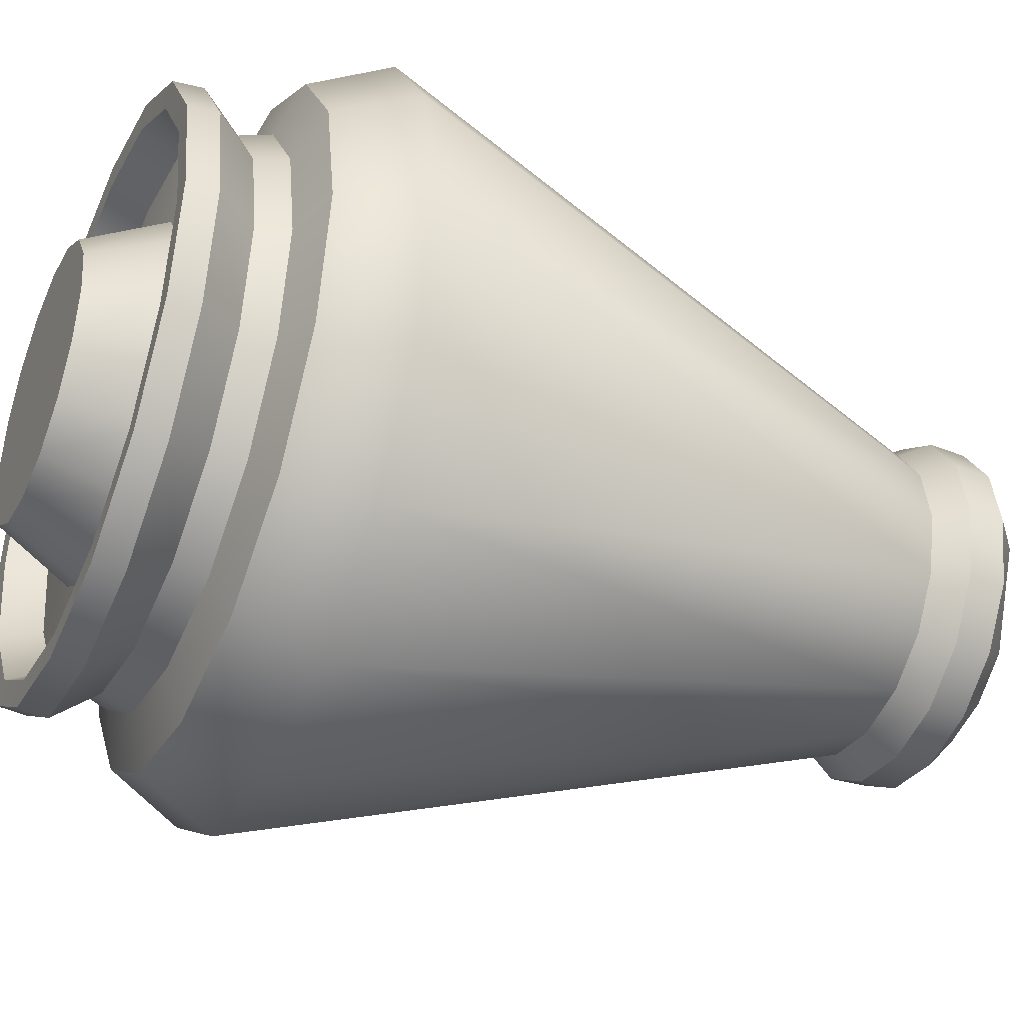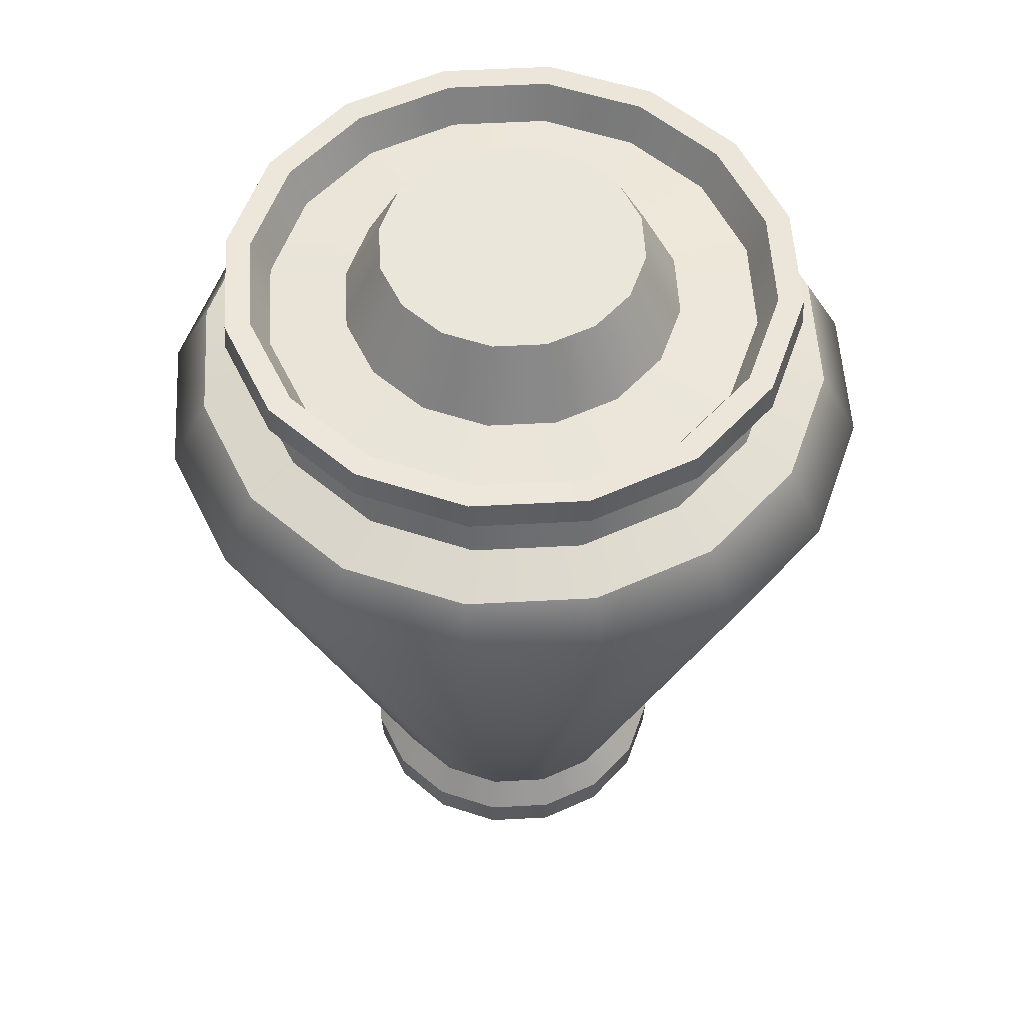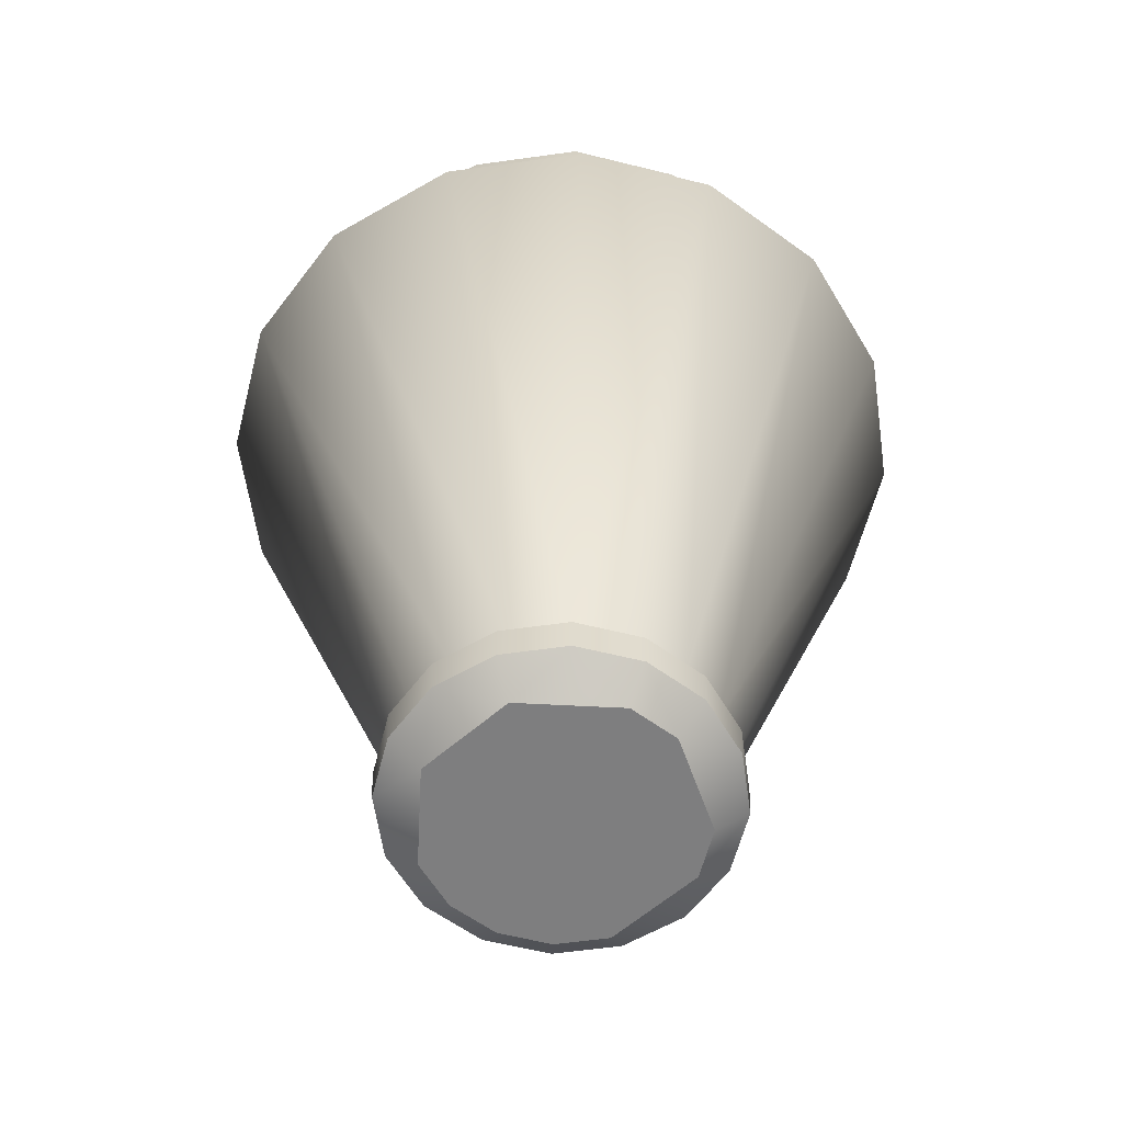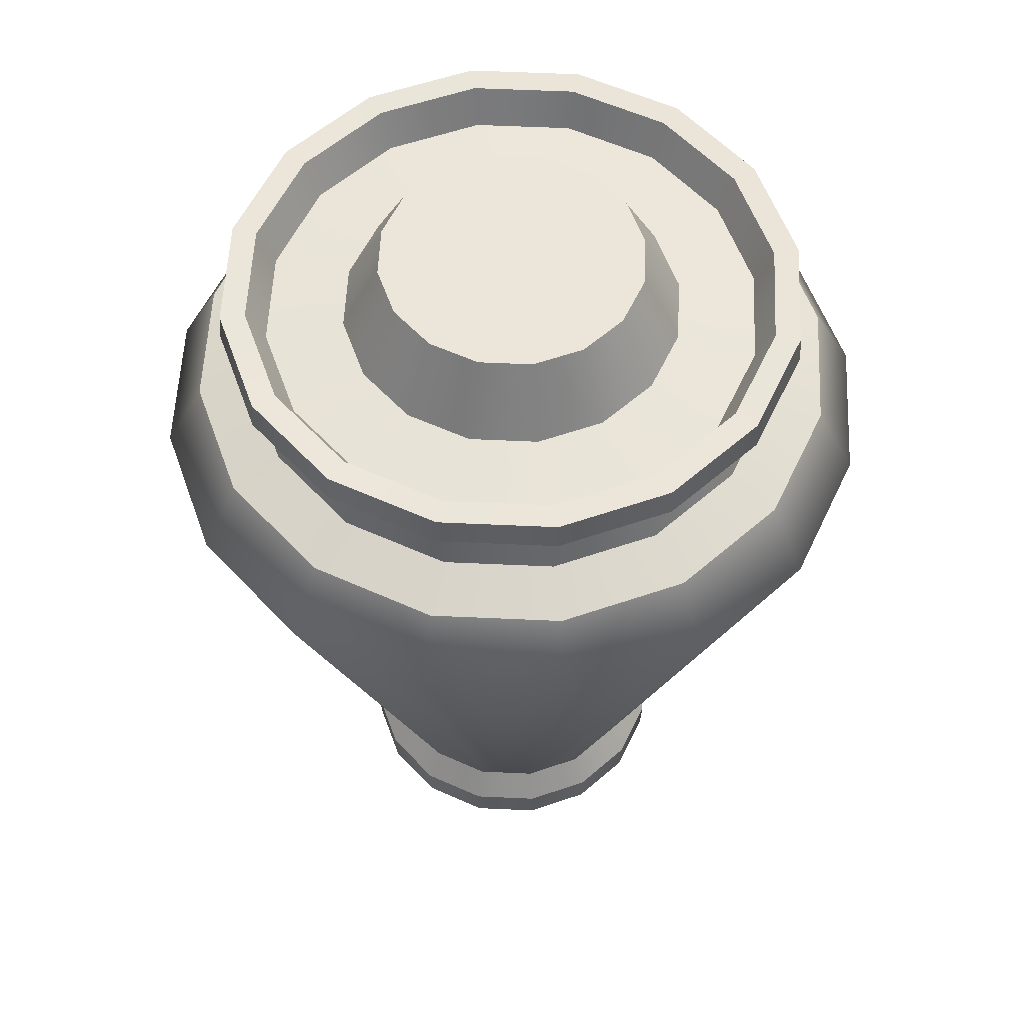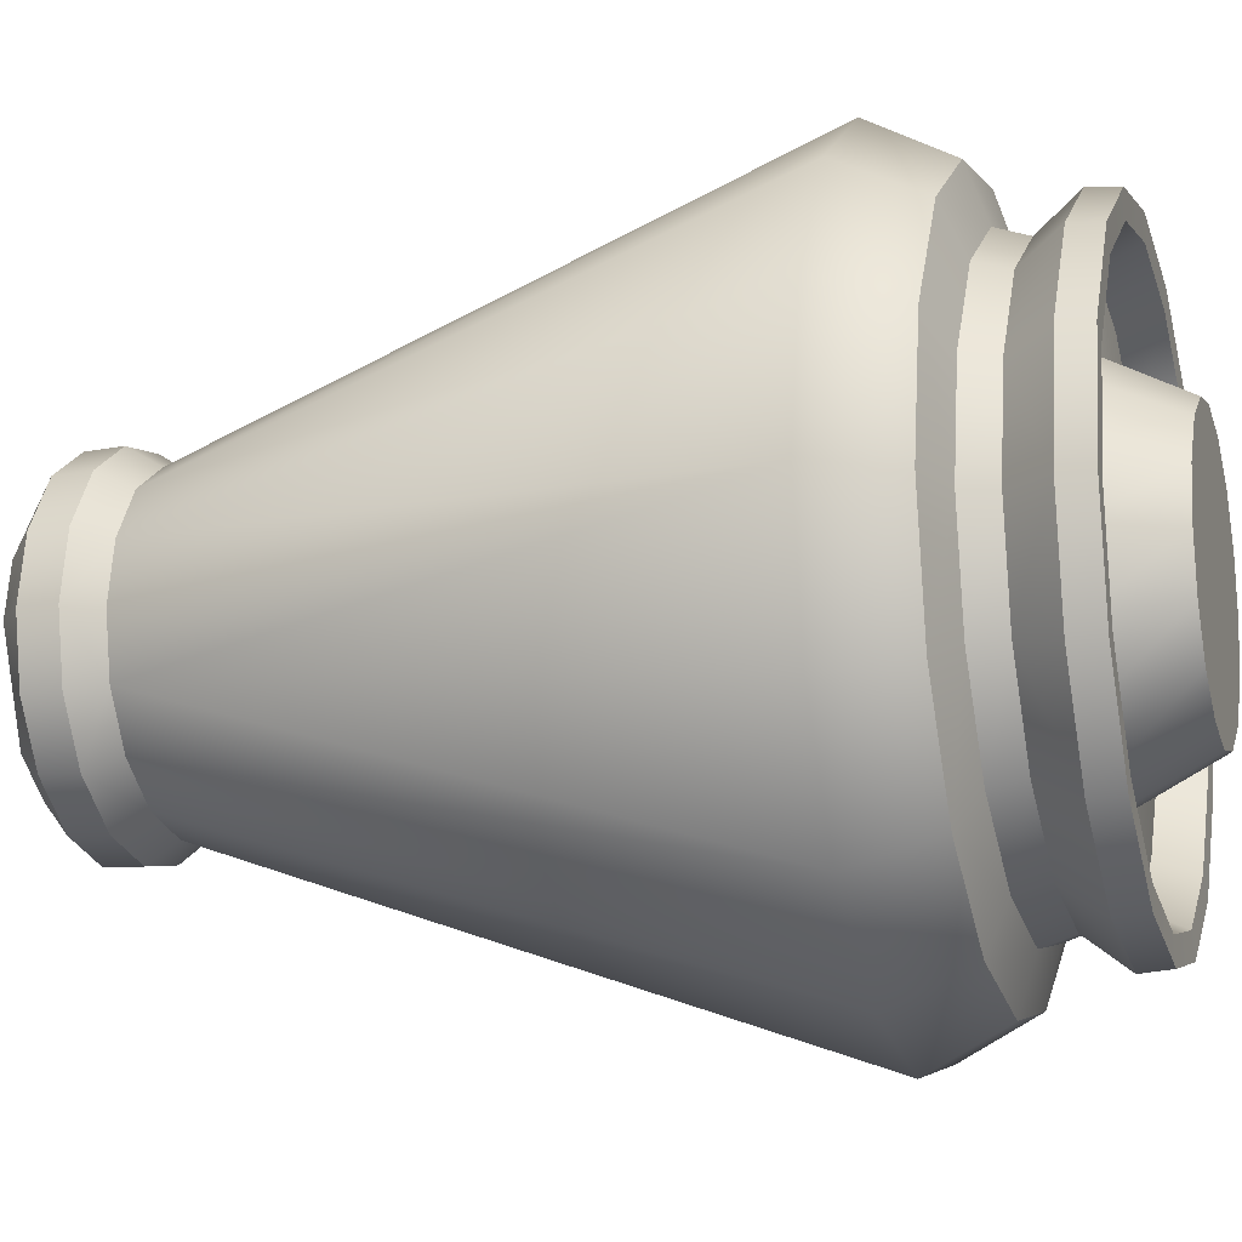
<metadata>
{"format":"obj","ext":"obj","renderer":"f3d","projection":"perspective","resolution":1024,"background":"white","views":[{"elev":-39.2,"azim":-113.3,"up":"+Z"},{"elev":54.8,"azim":120.5,"up":"+Y"},{"elev":-59.5,"azim":-25.6,"up":"+Y"},{"elev":57.0,"azim":-31.0,"up":"+Y"},{"elev":-14.9,"azim":106.7,"up":"+Z"}]}
</metadata>
<code>
o Vert.006
v -1.204 -0.132 -0.3584
v -1.501 0.1115 -0.3584
v -1.515 0.4363 -0.3584
v -1.339 0.7069 -0.3584
v -3.22 5.97 -0.3584
v -2.87 6.636 -0.3584
v -2.408 6.782 -0.3584
v -2.318 7.053 -0.3584
v -2.6 7.414 -0.3584
v -2.578 7.673 -0.3584
v -1.506 7.381 -0.3584
v -1.168 8.045 -0.3584
v -2.202 7.327 -0.3584
v -2.356 7.666 -0.3584
v -1.386 0.1115 0.2215
v -1.399 0.4363 0.2267
v -1.236 0.7069 0.1594
v -2.974 5.97 0.8791
v -2.651 6.636 0.7453
v -2.224 6.782 0.5684
v -2.14 7.053 0.5339
v -2.401 7.414 0.6418
v -2.38 7.673 0.6334
v -1.39 7.381 0.2232
v -1.078 8.045 0.09378
v -2.033 7.327 0.4894
v -2.176 7.666 0.5486
v -0.847 -0.132 0.5027
v -1.058 0.1115 0.7131
v -1.067 0.4363 0.7227
v -0.9427 0.7069 0.5983
v -2.273 5.97 1.928
v -2.025 6.636 1.681
v -1.699 6.782 1.354
v -1.635 7.053 1.29
v -1.834 7.414 1.49
v -1.819 7.673 1.474
v -1.061 7.381 0.7163
v -0.8215 8.045 0.4771
v -1.553 7.327 1.208
v -1.662 7.666 1.318
v -0.5659 0.1115 1.042
v -0.571 0.4363 1.054
v -0.5037 0.7069 0.8916
v -1.223 5.97 2.629
v -1.09 6.636 2.306
v -0.9128 6.782 1.879
v -0.8783 7.053 1.796
v -0.9861 7.414 2.056
v -0.9777 7.673 2.036
v -0.5676 7.381 1.046
v -0.4381 8.045 0.7333
v -0.8338 7.327 1.689
v -0.8929 7.666 1.831
v 0.01407 -0.132 0.8593
v 0.01407 0.1115 1.157
v 0.01407 0.4363 1.171
v 0.01407 0.7069 0.9946
v 0.01407 5.97 2.875
v 0.01407 6.636 2.526
v 0.01407 6.782 2.064
v 0.01407 7.053 1.973
v 0.01407 7.414 2.255
v 0.01407 7.673 2.233
v 0.01407 7.381 1.162
v 0.01407 8.045 0.8232
v 0.01407 7.327 1.857
v 0.01407 7.666 2.012
v 0.4801 -0.132 0.7666
v 0.594 0.1115 1.042
v 0.5992 0.4363 1.054
v 0.5319 0.7069 0.8916
v 1.252 5.97 2.629
v 1.118 6.636 2.306
v 0.9409 6.782 1.879
v 0.9064 7.053 1.796
v 1.014 7.414 2.056
v 1.006 7.673 2.036
v 0.5957 7.381 1.046
v 0.4663 8.045 0.7333
v 0.8619 7.327 1.689
v 0.9211 7.666 1.831
v 1.086 0.1115 0.7131
v 1.095 0.4363 0.7227
v 0.9708 0.7069 0.5983
v 2.301 5.97 1.928
v 2.054 6.636 1.681
v 1.727 6.782 1.354
v 1.663 7.053 1.29
v 1.862 7.414 1.49
v 1.847 7.673 1.474
v 1.089 7.381 0.7163
v 0.8496 8.045 0.4771
v 1.581 7.327 1.208
v 1.69 7.666 1.318
v 1.139 -0.132 0.1076
v 1.414 0.1115 0.2215
v 1.427 0.4363 0.2267
v 1.264 0.7069 0.1594
v 3.002 5.97 0.8791
v 2.679 6.636 0.7453
v 2.252 6.782 0.5684
v 2.168 7.053 0.5339
v 2.429 7.414 0.6418
v 2.408 7.673 0.6334
v 1.418 7.381 0.2232
v 1.106 8.045 0.09378
v 2.061 7.327 0.4894
v 2.204 7.666 0.5486
v 1.232 -0.132 -0.3584
v 1.53 0.1115 -0.3584
v 1.543 0.4363 -0.3584
v 1.367 0.7069 -0.3584
v 3.248 5.97 -0.3584
v 2.898 6.636 -0.3584
v 2.436 6.782 -0.3584
v 2.346 7.053 -0.3584
v 2.628 7.414 -0.3584
v 2.606 7.673 -0.3584
v 1.534 7.381 -0.3584
v 1.196 8.045 -0.3584
v 2.23 7.327 -0.3584
v 2.384 7.666 -0.3584
v 1.414 0.1115 -0.9384
v 1.427 0.4363 -0.9435
v 1.264 0.7069 -0.8762
v 3.002 5.97 -1.596
v 2.679 6.636 -1.462
v 2.252 6.782 -1.285
v 2.168 7.053 -1.251
v 2.429 7.414 -1.359
v 2.408 7.673 -1.35
v 1.418 7.381 -0.9401
v 1.106 8.045 -0.8106
v 0.01407 8.045 -0.3584
v 2.061 7.327 -1.206
v 2.204 7.666 -1.265
v 0.8752 -0.132 -1.22
v 1.086 0.1115 -1.43
v 1.095 0.4363 -1.44
v 0.9708 0.7069 -1.315
v 2.301 5.97 -2.645
v 2.054 6.636 -2.398
v 1.727 6.782 -2.071
v 1.663 7.053 -2.007
v 1.862 7.414 -2.207
v 1.847 7.673 -2.191
v 1.089 7.381 -1.433
v 0.8496 8.045 -1.194
v 1.581 7.327 -1.925
v 1.69 7.666 -2.034
v 0.4801 -0.132 -1.483
v 0.594 0.1115 -1.759
v 0.5992 0.4363 -1.771
v 0.5319 0.7069 -1.608
v 1.252 5.97 -3.346
v 1.118 6.636 -3.023
v 0.9409 6.782 -2.596
v 0.9064 7.053 -2.513
v 1.014 7.414 -2.773
v 1.006 7.673 -2.753
v 0.5957 7.381 -1.763
v 0.4663 8.045 -1.45
v 0.8619 7.327 -2.405
v 0.9211 7.666 -2.548
v 0.01407 -0.132 -1.576
v 0.01407 0.1115 -1.874
v 0.01407 0.4363 -1.887
v 0.01407 0.7069 -1.711
v 0.01407 5.97 -3.592
v 0.01407 6.636 -3.243
v 0.01407 6.782 -2.78
v 0.01407 7.053 -2.69
v 0.01407 7.414 -2.972
v 0.01407 7.673 -2.95
v 0.01407 7.381 -1.878
v 0.01407 8.045 -1.54
v 0.01407 7.327 -2.574
v 0.01407 7.666 -2.729
v -0.4519 -0.132 -1.483
v -0.5659 0.1115 -1.759
v -0.571 0.4363 -1.771
v -0.5037 0.7069 -1.608
v -1.223 5.97 -3.346
v -1.09 6.636 -3.023
v -0.9128 6.782 -2.596
v -0.8783 7.053 -2.513
v -0.9861 7.414 -2.773
v -0.9777 7.673 -2.753
v -0.5676 7.381 -1.763
v -0.4381 8.045 -1.45
v -0.8338 7.327 -2.405
v -0.8929 7.666 -2.548
v -0.847 -0.132 -1.22
v -1.058 0.1115 -1.43
v -1.067 0.4363 -1.44
v -0.9427 0.7069 -1.315
v -2.273 5.97 -2.645
v -2.025 6.636 -2.398
v -1.699 6.782 -2.071
v -1.635 7.053 -2.007
v -1.834 7.414 -2.207
v -1.819 7.673 -2.191
v -1.061 7.381 -1.433
v -0.8215 8.045 -1.194
v -1.553 7.327 -1.925
v -1.662 7.666 -2.034
v -1.386 0.1115 -0.9384
v -1.399 0.4363 -0.9435
v -1.236 0.7069 -0.8762
v -2.974 5.97 -1.596
v -2.651 6.636 -1.462
v -2.224 6.782 -1.285
v -2.14 7.053 -1.251
v -2.401 7.414 -1.359
v -2.38 7.673 -1.35
v -1.39 7.381 -0.9401
v -1.078 8.045 -0.8106
v -2.033 7.327 -1.206
v -2.176 7.666 -1.265
v 0.01923 -0.132 -0.3692
f 174 173 187
f 96 97 83
f 138 139 124
f 69 56 55
f 6 20 7
f 110 97 96
f 1 2 208
f 152 139 138
f 28 29 15
f 194 181 180
f 153 152 166
f 15 3 2
f 29 16 15
f 42 30 29
f 56 43 42
f 70 57 56
f 83 71 70
f 97 84 83
f 111 98 97
f 124 112 111
f 139 125 124
f 153 140 139
f 167 154 153
f 181 168 167
f 195 182 181
f 208 196 195
f 2 209 208
f 197 183 182
f 30 17 16
f 126 113 112
f 71 58 57
f 155 141 140
f 112 99 98
f 85 72 71
f 16 17 4
f 182 169 168
f 150 148 133
f 169 156 155
f 31 18 17
f 17 5 4
f 85 73 72
f 210 198 197
f 59 44 58
f 142 126 141
f 156 141 155
f 25 39 135
f 44 32 31
f 100 85 99
f 114 99 113
f 184 169 183
f 198 183 197
f 126 114 113
f 18 6 5
f 32 19 18
f 45 33 32
f 59 46 45
f 73 60 59
f 86 74 73
f 100 87 86
f 114 101 100
f 127 115 114
f 142 128 127
f 156 143 142
f 170 157 156
f 184 171 170
f 198 185 184
f 211 199 198
f 5 212 211
f 102 101 116
f 72 59 58
f 20 8 7
f 34 21 20
f 47 35 34
f 61 48 47
f 75 62 61
f 88 76 75
f 102 89 88
f 116 103 102
f 129 117 116
f 144 130 129
f 158 145 144
f 172 159 158
f 186 173 172
f 200 187 186
f 213 201 200
f 7 214 213
f 202 201 214
f 35 49 36
f 5 210 4
f 76 90 77
f 9 8 21
f 49 48 62
f 90 89 103
f 146 145 159
f 118 117 130
f 22 10 9
f 36 23 22
f 49 37 36
f 63 50 49
f 77 64 63
f 90 78 77
f 104 91 90
f 118 105 104
f 131 119 118
f 131 147 132
f 146 161 147
f 174 161 160
f 188 175 174
f 202 189 188
f 215 203 202
f 9 216 215
f 24 11 13
f 193 179 175
f 24 12 11
f 38 25 24
f 51 39 38
f 65 52 51
f 79 66 65
f 92 80 79
f 106 93 92
f 120 107 106
f 133 121 120
f 148 134 133
f 162 149 148
f 176 163 162
f 190 177 176
f 204 191 190
f 217 205 204
f 11 218 217
f 44 31 30
f 55 56 42
f 158 157 172
f 46 60 61
f 27 13 14
f 41 26 27
f 54 40 41
f 68 53 54
f 82 67 68
f 95 81 82
f 109 94 95
f 123 108 109
f 137 122 123
f 151 136 137
f 165 150 151
f 179 164 165
f 193 178 179
f 207 192 193
f 220 206 207
f 14 219 220
f 82 68 64
f 39 52 135
f 52 66 135
f 66 80 135
f 80 93 135
f 93 107 135
f 107 121 135
f 121 134 135
f 134 149 135
f 149 163 135
f 163 177 135
f 177 191 135
f 191 205 135
f 205 218 135
f 218 12 135
f 12 25 135
f 28 1 221
f 1 194 221
f 194 180 221
f 180 166 221
f 166 152 221
f 152 138 221
f 138 110 221
f 110 96 221
f 96 69 221
f 69 55 221
f 55 28 221
f 187 201 202
f 202 188 187
f 188 174 187
f 70 69 83
f 69 96 83
f 111 110 124
f 110 138 124
f 69 70 56
f 199 212 213
f 212 6 7
f 199 213 200
f 6 19 20
f 19 33 20
f 20 33 34
f 33 46 34
f 46 47 34
f 213 212 7
f 110 111 97
f 195 194 208
f 194 1 208
f 152 153 139
f 2 1 15
f 1 28 15
f 194 195 181
f 166 180 181
f 181 167 166
f 167 153 166
f 15 16 3
f 29 30 16
f 42 43 30
f 56 57 43
f 70 71 57
f 83 84 71
f 97 98 84
f 111 112 98
f 124 125 112
f 139 140 125
f 153 154 140
f 167 168 154
f 181 182 168
f 195 196 182
f 208 209 196
f 2 3 209
f 182 196 197
f 196 209 197
f 209 210 197
f 30 31 17
f 112 125 126
f 125 140 126
f 140 141 126
f 71 72 58
f 140 154 155
f 154 168 155
f 168 169 155
f 112 113 99
f 71 84 85
f 84 98 85
f 98 99 85
f 210 209 4
f 209 3 4
f 3 16 4
f 182 183 169
f 67 81 79
f 81 94 92
f 67 79 65
f 94 108 106
f 108 122 120
f 122 136 133
f 136 150 133
f 122 133 120
f 150 164 148
f 164 178 162
f 162 178 176
f 178 192 176
f 192 206 190
f 176 192 190
f 206 204 190
f 108 120 106
f 79 81 92
f 164 162 148
f 106 92 94
f 169 170 156
f 31 32 18
f 17 18 5
f 85 86 73
f 210 211 198
f 59 45 44
f 142 127 126
f 156 142 141
f 44 45 32
f 100 86 85
f 114 100 99
f 184 170 169
f 198 184 183
f 126 127 114
f 18 19 6
f 32 33 19
f 45 46 33
f 59 60 46
f 73 74 60
f 86 87 74
f 100 101 87
f 114 115 101
f 127 128 115
f 142 143 128
f 156 157 143
f 170 171 157
f 184 185 171
f 198 199 185
f 211 212 199
f 5 6 212
f 87 101 102
f 101 115 116
f 87 102 88
f 115 128 116
f 128 143 129
f 116 128 129
f 143 144 129
f 72 73 59
f 20 21 8
f 34 35 21
f 47 48 35
f 61 62 48
f 75 76 62
f 88 89 76
f 102 103 89
f 116 117 103
f 129 130 117
f 144 145 130
f 158 159 145
f 172 173 159
f 186 187 173
f 200 201 187
f 213 214 201
f 7 8 214
f 214 8 9
f 9 215 214
f 215 202 214
f 35 48 49
f 5 211 210
f 76 89 90
f 21 35 36
f 36 22 21
f 22 9 21
f 62 76 77
f 77 63 62
f 63 49 62
f 103 117 118
f 118 104 103
f 104 90 103
f 159 173 174
f 174 160 159
f 160 146 159
f 130 145 146
f 146 131 130
f 131 118 130
f 22 23 10
f 36 37 23
f 49 50 37
f 63 64 50
f 77 78 64
f 90 91 78
f 104 105 91
f 118 119 105
f 131 132 119
f 131 146 147
f 146 160 161
f 174 175 161
f 188 189 175
f 202 203 189
f 215 216 203
f 9 10 216
f 26 40 24
f 40 53 38
f 24 40 38
f 53 67 51
f 67 65 51
f 13 26 24
f 206 219 217
f 219 13 11
f 217 204 206
f 11 217 219
f 53 51 38
f 175 189 193
f 189 203 193
f 203 216 220
f 216 10 220
f 10 14 220
f 147 161 165
f 161 175 165
f 165 151 147
f 203 220 207
f 203 207 193
f 179 165 175
f 24 25 12
f 38 39 25
f 51 52 39
f 65 66 52
f 79 80 66
f 92 93 80
f 106 107 93
f 120 121 107
f 133 134 121
f 148 149 134
f 162 163 149
f 176 177 163
f 190 191 177
f 204 205 191
f 217 218 205
f 11 12 218
f 30 43 44
f 43 57 44
f 57 58 44
f 29 28 42
f 28 55 42
f 143 157 158
f 157 171 172
f 143 158 144
f 171 185 172
f 185 199 186
f 172 185 186
f 199 200 186
f 60 74 61
f 74 87 75
f 61 74 75
f 87 88 75
f 61 47 46
f 27 26 13
f 41 40 26
f 54 53 40
f 68 67 53
f 82 81 67
f 95 94 81
f 109 108 94
f 123 122 108
f 137 136 122
f 151 150 136
f 165 164 150
f 179 178 164
f 193 192 178
f 207 206 192
f 220 219 206
f 14 13 219
f 37 50 54
f 50 64 54
f 64 78 82
f 78 91 82
f 91 105 109
f 105 119 109
f 119 132 123
f 132 147 137
f 147 151 137
f 132 137 123
f 10 23 27
f 23 37 41
f 27 23 41
f 27 14 10
f 119 123 109
f 54 41 37
f 91 109 95
f 68 54 64
f 91 95 82

</code>
